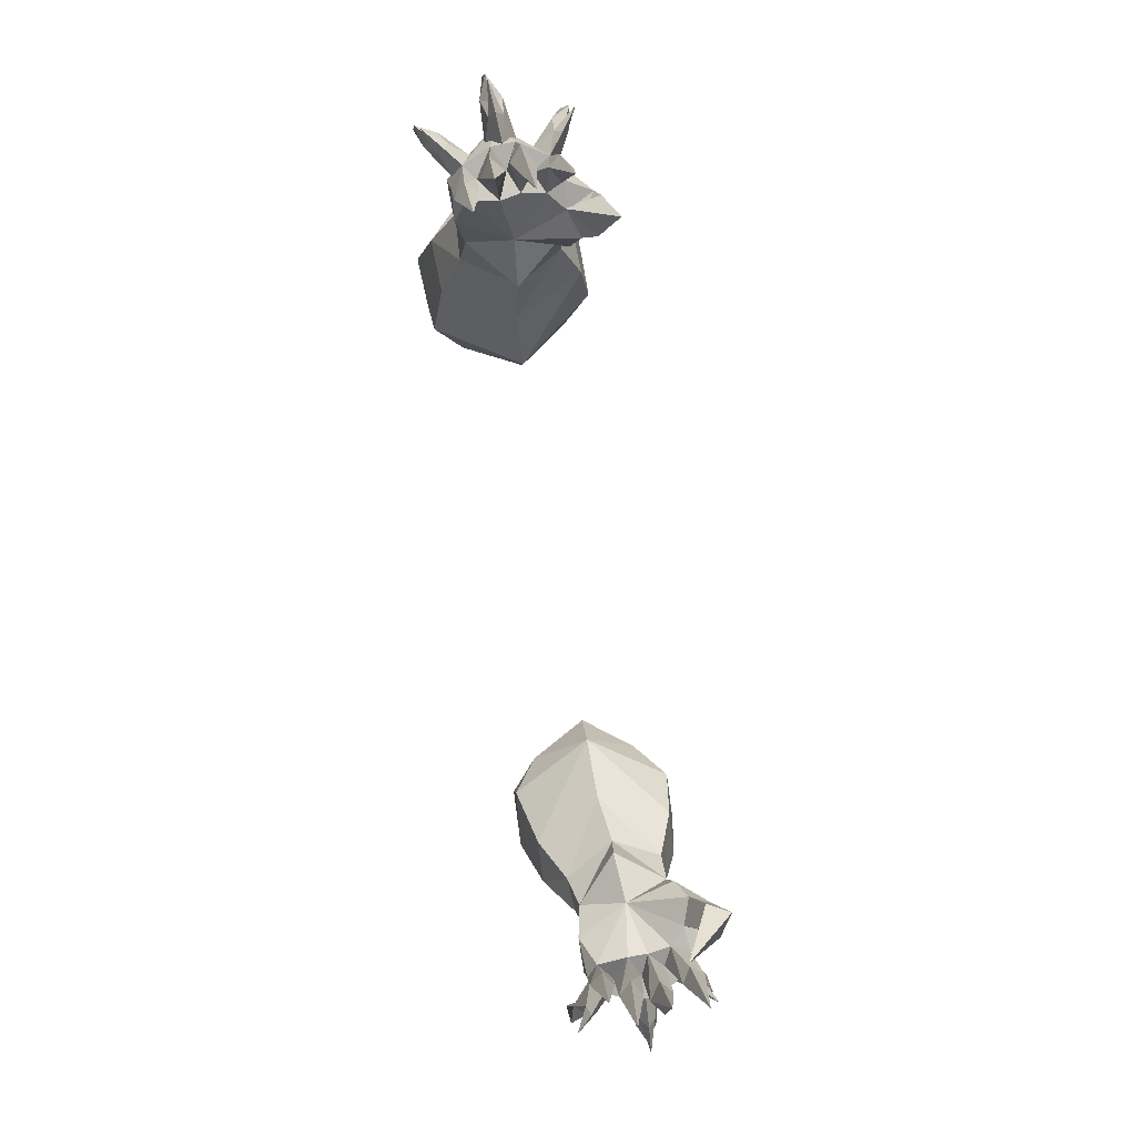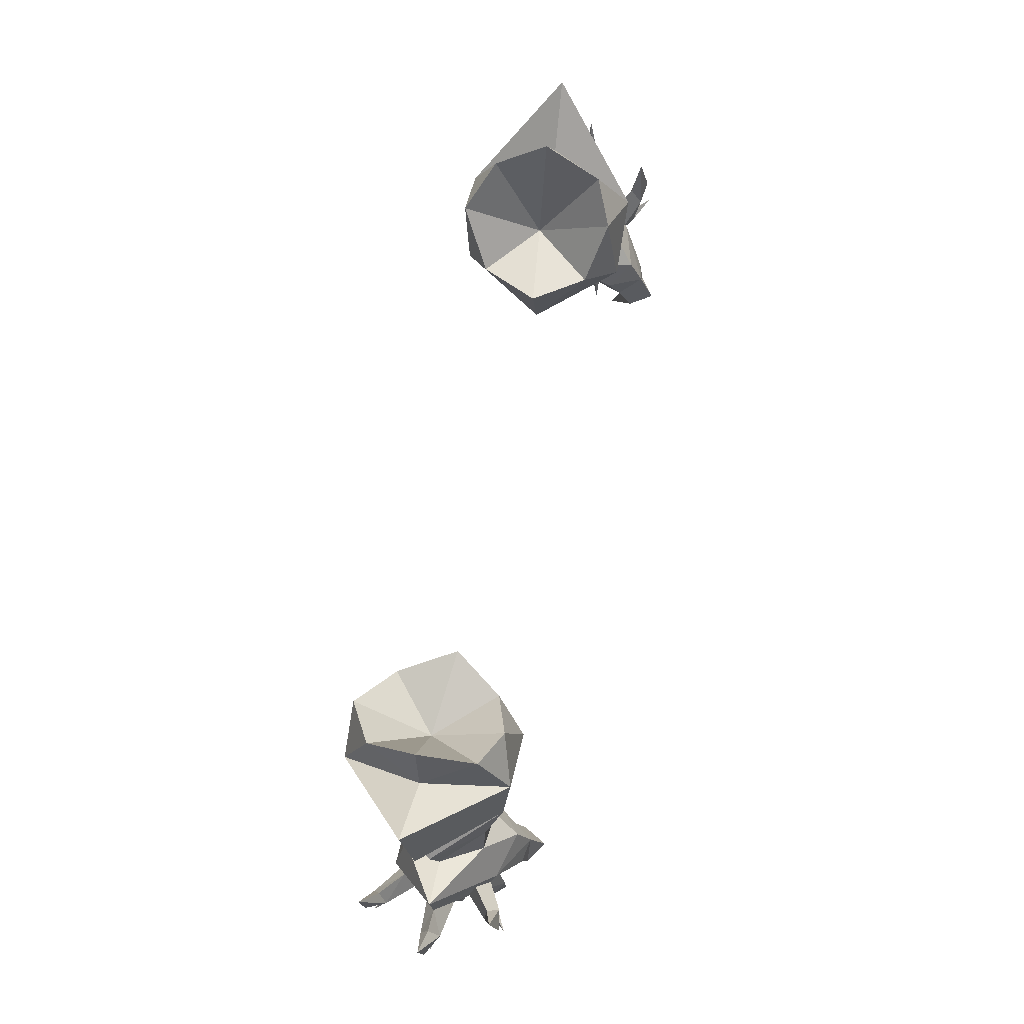
<metadata>
{"format":"obj","ext":"obj","renderer":"f3d","projection":"perspective","resolution":1024,"background":"white","views":[{"elev":-79.5,"azim":-80.6,"up":"+Z"},{"elev":74.2,"azim":-78.6,"up":"+Z"}]}
</metadata>
<code>
g warrior_glove_male_35580
v 17.65 1.206 48.56
v 19.88 1.423 49.63
v 19.24 1.451 51.74
v 16.97 1.311 50.77
v 21.19 3.76 50.01
v 20.32 5.982 48.99
v 19.66 6.607 51.37
v 21.43 4.195 52.73
v 18.19 6.164 48.12
v 17.28 6.702 50.25
v 18.43 -1.093 45.59
v 18.49 -0.3 47.5
v 17.15 0.8387 46.65
v 17.53 0.1555 44.83
v 18.28 -1.965 43.48
v 19.5 -1.133 43.32
v 19.75 -0.8315 44.86
v 17.53 -0.662 43.32
v 19.02 0.6685 44.61
v 18.76 -0.1178 43.08
v 20.98 -0.01363 42.24
v 21.79 0.575 42.04
v 21.82 1.068 44.81
v 20.48 0.5128 44.44
v 13.55 9.086 55.9
v 17.44 9.518 58.27
v 18.45 8.276 53.83
v 15.73 8.112 52.76
v 15.44 0.4814 53.47
v 14.02 0.277 56.39
v 10.88 4.486 55.21
v 13.6 4.343 52.56
v 18.25 0.589 54.79
v 17.36 0.3509 59
v 15.51 3.858 50.13
v 22.74 3.93 44.59
v 22.19 3.968 41.69
v 21.28 4.578 41.77
v 21.26 4.876 44.57
v 21.82 1.068 44.81
v 21.79 0.575 42.04
v 21.25 1.208 42.03
v 21.14 2.051 44.76
v 21.25 1.208 42.03
v 20.42 0.6967 42.26
v 20.02 1.531 44.56
v 21.14 2.051 44.76
v 21.46 3.326 44.7
v 20.03 3.886 43.97
v 20.54 3.844 41.98
v 21.42 3.317 41.8
v 21.46 3.326 44.7
v 21.42 3.317 41.8
v 22.19 3.968 41.69
v 22.74 3.93 44.59
v 20.42 0.6967 42.26
v 20.98 -0.01363 42.24
v 20.48 0.5128 44.44
v 20.02 1.531 44.56
v 20.03 3.886 43.97
v 21.26 4.876 44.57
v 21.28 4.578 41.77
v 20.54 3.844 41.98
v 20.46 6.007 41.91
v 21.06 6.222 44.59
v 22.07 5.476 44.6
v 21.19 5.386 41.78
v 21.77 3.041 41.7
v 21.46 3.326 44.7
v 22.78 2.651 44.7
v 22.54 2.376 41.5
v 21.77 3.041 41.7
v 20.8 2.368 41.83
v 20.23 2.809 44.57
v 21.46 3.326 44.7
v 21.26 4.876 44.57
v 20.27 5.574 44.19
v 19.9 5.281 42.03
v 20.64 4.74 41.83
v 21.14 2.051 44.76
v 21.53 1.739 41.76
v 22.54 2.376 41.5
v 22.78 2.651 44.7
v 20.8 2.368 41.83
v 21.53 1.739 41.76
v 21.14 2.051 44.76
v 20.23 2.809 44.57
v 21.26 4.876 44.57
v 20.64 4.74 41.83
v 21.19 5.386 41.78
v 22.07 5.476 44.6
v 20.27 5.574 44.19
v 19.9 5.281 42.03
v 19.75 -0.8315 44.86
v 19.5 -1.133 43.32
v 18.76 -0.1178 43.08
v 19.02 0.6685 44.61
v 15.49 3.84 48.01
v 21.08 0.438 47.22
v 19.88 1.423 49.63
v 17.65 1.206 48.56
v 17.15 0.8387 46.65
v 17.65 1.206 48.56
v 17.94 3.583 46.58
v 20.48 0.5128 44.44
v 17.53 0.1555 44.83
v 19.12 0.6843 39.35
v 19.12 0.6843 39.35
v 19.02 0.6685 44.61
v 20.73 -0.0268 37
v 15.49 3.84 48.01
v 18.19 6.164 48.12
v 14.85 1.165 60.74
v 16.95 2.176 62.17
v 20.32 5.982 48.99
v 21.49 6.471 46.66
v 19.34 6.416 46.17
v 22.1 4.66 57.37
v 20.55 4.273 53.43
v 21.76 5.262 63.68
v 14.65 9.514 60.06
v 12.46 1.972 58.07
v 12.16 7.798 57.65
v 16.97 8.154 61.75
v 18.47 4.982 61.7
v 17.4 5.323 64.21
v 21.76 5.262 63.68
v 18.47 4.982 61.7
v 17.36 0.3509 59
v 17.44 9.518 58.27
v 10.54 4.679 58.49
v 23.78 3.765 51.22
v 21.19 3.76 50.01
v 19.88 1.423 49.63
v 20.32 5.982 48.99
v 21.82 1.068 44.81
v 22.78 2.651 44.7
v 23.8 3.633 47.81
v 23.78 3.765 51.22
v 14.65 9.514 60.06
v 12.16 7.798 57.65
v 15.26 5.198 57.5
v 10.54 4.679 58.49
v 12.46 1.972 58.07
v 16.97 8.154 61.75
v 14.85 1.165 60.74
v 16.95 2.176 62.17
v 17.4 5.323 64.21
v 21.1 3.732 36.91
v 21.1 3.732 36.91
v 20.73 -0.0268 37
v 20.03 3.886 43.97
v 20.23 2.809 44.57
v 20.73 -0.0268 37
v 21.1 3.732 36.91
v 21.1 3.732 36.91
v 20.73 -0.0268 37
v 19.74 4.964 37.25
v 20.33 1.866 36.79
v 20.33 1.866 36.79
v 20.33 1.866 36.79
v 20.33 1.866 36.79
v 19.74 4.964 37.25
v 19.74 4.964 37.25
v 20.23 2.809 44.57
v 21.14 2.051 44.76
v 20.02 1.531 44.56
v 20.27 5.574 44.19
v 21.26 4.876 44.57
v 20.03 3.886 43.97
v 20.03 3.886 43.97
v 21.46 3.326 44.7
v 20.23 2.809 44.57
v 22.78 2.651 44.7
v 21.46 3.326 44.7
v 22.74 3.93 44.59
v 22.74 3.93 44.59
v 21.26 4.876 44.57
v 22.07 5.476 44.6
v 21.82 1.068 44.81
v 21.14 2.051 44.76
v 22.78 2.651 44.7
v 19.34 6.416 46.17
v 20.27 5.574 44.19
v 20.02 1.531 44.56
v 20.02 1.531 44.56
v 19.02 0.6685 44.61
v 22.74 3.93 44.59
v 22.07 5.476 44.6
v 18.19 6.164 48.12
v 21.06 6.222 44.59
v 20.27 5.574 44.19
v 23.23 6.005 45.15
v 22.07 5.476 44.6
v 22.45 5.028 45.93
v 22.81 6.573 45.11
v 22.07 5.476 44.6
v 23.15 6.347 44.47
v 23.47 7.004 47.66
v 24.33 7.911 49.35
v 23.9 6.523 46.72
v 22.09 5.797 47.31
v 21.54 6.101 45.81
v 23.3 7.346 46.62
v 24.43 7.649 46.98
v 24.33 7.911 49.35
v 24.43 7.649 46.98
v 23.47 7.004 47.66
v 23.46 6.671 45.37
v 23.46 6.671 45.37
v 22.09 5.797 47.31
v 23.15 6.347 44.47
v 24.25 7.291 44.84
v 24.25 7.291 44.84
v 22.76 3.311 44.66
v 24.19 3.01 45.29
v 22.81 2.597 46.16
v 22.76 3.311 44.66
v 24.18 3.821 45.26
v 24.35 3.401 44.52
v 26.46 3.923 50.14
v 25.07 3.699 48.19
v 25.15 2.997 47.1
v 22.82 4.244 46.07
v 23.8 3.633 47.81
v 25.15 4.162 47.01
v 26.4 3.679 47.41
v 26.46 3.923 50.14
v 26.4 3.679 47.41
v 25.07 3.699 48.19
v 24.85 3.468 45.56
v 24.85 3.468 45.56
v 23.8 3.633 47.81
v 24.35 3.401 44.52
v 26.01 3.529 44.95
v 26.01 3.529 44.95
v 21.82 1.068 44.81
v 22.53 0.1604 45.61
v 21.38 0.755 46.17
v 21.82 1.068 44.81
v 23 0.6901 45.53
v 22.93 0.2013 44.95
v 24.15 0.2398 50.11
v 23.27 0.5714 48.21
v 23 -0.1052 47.33
v 22.37 1.864 45.98
v 21.97 1.531 47.51
v 23.69 0.6424 47.18
v 24.19 -0.3186 47.76
v 24.15 0.2398 50.11
v 24.19 -0.3186 47.76
v 23.27 0.5714 48.21
v 23.21 0.1287 45.92
v 23.21 0.1287 45.92
v 21.97 1.531 47.51
v 22.93 0.2013 44.95
v 24.05 -0.5856 45.58
v 24.05 -0.5856 45.58
v -17.78 1.206 48.56
v -17.1 1.311 50.77
v -19.37 1.45 51.74
v -20.01 1.423 49.63
v -21.32 3.76 50.01
v -21.55 4.195 52.73
v -19.79 6.607 51.37
v -20.45 5.982 48.99
v -18.32 6.164 48.12
v -17.41 6.702 50.25
v -18.56 -1.093 45.59
v -17.66 0.1555 44.83
v -17.27 0.8387 46.65
v -18.62 -0.3 47.5
v -19.88 -0.8315 44.86
v -19.63 -1.133 43.32
v -18.41 -1.965 43.48
v -17.66 -0.662 43.32
v -18.89 -0.1178 43.08
v -19.15 0.6685 44.61
v -21.1 -0.01367 42.24
v -20.61 0.5127 44.44
v -21.95 1.068 44.81
v -21.92 0.5749 42.04
v -13.68 9.086 55.9
v -15.85 8.112 52.76
v -18.58 8.276 53.83
v -17.57 9.518 58.27
v -15.57 0.4814 53.47
v -13.72 4.343 52.56
v -11.01 4.486 55.21
v -14.15 0.2769 56.39
v -18.38 0.589 54.79
v -17.49 0.3509 59
v -15.63 3.858 50.13
v -22.86 3.93 44.59
v -21.39 4.876 44.57
v -21.4 4.578 41.77
v -22.32 3.968 41.69
v -21.95 1.068 44.81
v -21.27 2.051 44.76
v -21.38 1.208 42.03
v -21.92 0.5749 42.04
v -21.38 1.208 42.03
v -21.27 2.051 44.76
v -20.15 1.531 44.56
v -20.55 0.6967 42.26
v -21.59 3.326 44.7
v -21.55 3.317 41.8
v -20.66 3.844 41.98
v -20.15 3.885 43.97
v -21.59 3.326 44.7
v -22.86 3.93 44.59
v -22.32 3.968 41.69
v -21.55 3.317 41.8
v -20.55 0.6967 42.26
v -20.15 1.531 44.56
v -20.61 0.5127 44.44
v -21.1 -0.01367 42.24
v -20.15 3.885 43.97
v -20.66 3.844 41.98
v -21.4 4.578 41.77
v -21.39 4.876 44.57
v -20.59 6.007 41.91
v -21.31 5.386 41.78
v -22.2 5.476 44.6
v -21.19 6.222 44.59
v -21.9 3.041 41.7
v -22.67 2.376 41.5
v -22.91 2.651 44.7
v -21.59 3.326 44.7
v -21.9 3.041 41.7
v -21.59 3.326 44.7
v -20.36 2.809 44.57
v -20.93 2.368 41.83
v -21.39 4.876 44.57
v -20.77 4.74 41.83
v -20.03 5.281 42.03
v -20.4 5.574 44.19
v -21.27 2.051 44.76
v -22.91 2.651 44.7
v -22.67 2.376 41.5
v -21.66 1.739 41.76
v -20.93 2.368 41.83
v -20.36 2.809 44.57
v -21.27 2.051 44.76
v -21.66 1.739 41.76
v -21.39 4.876 44.57
v -22.2 5.476 44.6
v -21.31 5.386 41.78
v -20.77 4.74 41.83
v -20.4 5.574 44.19
v -20.03 5.281 42.03
v -19.88 -0.8315 44.86
v -19.15 0.6685 44.61
v -18.89 -0.1178 43.08
v -19.63 -1.133 43.32
v -15.61 3.839 48.01
v -21.21 0.4379 47.22
v -17.78 1.206 48.56
v -20.01 1.423 49.63
v -17.27 0.8387 46.65
v -18.07 3.583 46.58
v -17.78 1.206 48.56
v -20.61 0.5127 44.44
v -17.66 0.1555 44.83
v -19.33 0.7256 39.27
v -19.33 0.7256 39.27
v -19.15 0.6685 44.61
v -20.87 -0.0273 36.95
v -15.61 3.839 48.01
v -18.32 6.164 48.12
v -14.98 1.165 60.74
v -17.08 2.176 62.17
v -20.45 5.982 48.99
v -19.47 6.416 46.17
v -21.62 6.471 46.66
v -22.23 4.66 57.37
v -20.68 4.273 53.43
v -21.89 5.262 63.68
v -14.78 9.514 60.06
v -12.59 1.972 58.07
v -12.28 7.798 57.65
v -18.6 4.982 61.7
v -17.1 8.154 61.75
v -17.53 5.323 64.21
v -21.89 5.262 63.68
v -17.49 0.3509 59
v -18.6 4.982 61.7
v -17.57 9.518 58.27
v -10.67 4.679 58.49
v -23.91 3.765 51.22
v -20.01 1.423 49.63
v -21.32 3.76 50.01
v -20.45 5.982 48.99
v -21.95 1.068 44.81
v -23.93 3.633 47.81
v -22.91 2.651 44.7
v -23.91 3.765 51.22
v -14.78 9.514 60.06
v -15.39 5.198 57.5
v -12.28 7.798 57.65
v -10.67 4.679 58.49
v -12.59 1.972 58.07
v -17.1 8.154 61.75
v -14.98 1.165 60.74
v -17.08 2.176 62.17
v -17.53 5.323 64.21
v -21.25 3.731 36.86
v -21.25 3.731 36.86
v -20.87 -0.0273 36.95
v -20.36 2.809 44.57
v -20.15 3.885 43.97
v -20.87 -0.0273 36.95
v -21.25 3.731 36.86
v -21.25 3.731 36.86
v -20.87 -0.0273 36.95
v -19.88 4.964 37.21
v -20.48 1.866 36.74
v -20.48 1.866 36.74
v -20.48 1.866 36.74
v -20.48 1.866 36.74
v -19.88 4.964 37.21
v -19.88 4.964 37.21
v -20.36 2.809 44.57
v -20.15 1.531 44.56
v -21.27 2.051 44.76
v -20.4 5.574 44.19
v -20.15 3.885 43.97
v -21.39 4.876 44.57
v -20.15 3.885 43.97
v -20.36 2.809 44.57
v -21.59 3.326 44.7
v -22.91 2.651 44.7
v -22.86 3.93 44.59
v -21.59 3.326 44.7
v -22.86 3.93 44.59
v -22.2 5.476 44.6
v -21.39 4.876 44.57
v -21.95 1.068 44.81
v -22.91 2.651 44.7
v -21.27 2.051 44.76
v -20.4 5.574 44.19
v -19.47 6.416 46.17
v -20.15 1.531 44.56
v -20.15 1.531 44.56
v -19.15 0.6685 44.61
v -22.86 3.93 44.59
v -22.2 5.476 44.6
v -18.32 6.164 48.12
v -21.19 6.222 44.59
v -20.4 5.574 44.19
v -23.35 6.005 45.15
v -22.58 5.027 45.93
v -22.2 5.476 44.6
v -22.94 6.573 45.11
v -23.28 6.347 44.47
v -22.2 5.476 44.6
v -23.6 7.004 47.66
v -24.02 6.523 46.72
v -24.45 7.911 49.35
v -22.22 5.797 47.31
v -23.43 7.346 46.62
v -21.67 6.101 45.81
v -24.56 7.649 46.98
v -24.45 7.911 49.35
v -24.56 7.649 46.98
v -23.6 7.004 47.66
v -23.58 6.671 45.37
v -23.58 6.671 45.37
v -22.22 5.797 47.31
v -23.28 6.347 44.47
v -24.37 7.291 44.84
v -24.37 7.291 44.84
v -22.89 3.311 44.66
v -22.94 2.597 46.16
v -24.32 3.01 45.29
v -22.89 3.311 44.66
v -24.48 3.401 44.52
v -24.31 3.821 45.26
v -26.59 3.923 50.14
v -25.28 2.997 47.1
v -25.2 3.699 48.19
v -22.95 4.244 46.07
v -25.28 4.162 47.01
v -23.93 3.633 47.81
v -26.53 3.679 47.41
v -26.53 3.679 47.41
v -26.59 3.923 50.14
v -25.2 3.699 48.19
v -24.98 3.468 45.56
v -24.98 3.468 45.56
v -23.93 3.633 47.81
v -24.48 3.401 44.52
v -26.14 3.529 44.95
v -26.14 3.529 44.95
v -21.95 1.068 44.81
v -21.51 0.7549 46.17
v -22.66 0.1604 45.61
v -21.95 1.068 44.81
v -23.06 0.2012 44.95
v -23.13 0.6901 45.53
v -24.28 0.2397 50.11
v -23.13 -0.1052 47.33
v -23.4 0.5713 48.21
v -22.5 1.864 45.98
v -23.82 0.6424 47.18
v -22.09 1.531 47.51
v -24.32 -0.3186 47.76
v -24.32 -0.3186 47.76
v -24.28 0.2397 50.11
v -23.4 0.5713 48.21
v -23.33 0.1287 45.92
v -23.33 0.1287 45.92
v -22.09 1.531 47.51
v -23.06 0.2012 44.95
v -24.18 -0.5856 45.58
v -24.18 -0.5856 45.58
f 1 2 3
f 3 4 1
f 5 6 7
f 7 8 5
f 3 2 5
f 5 8 3
f 9 10 7
f 7 6 9
f 11 12 13
f 13 14 11
f 11 15 16
f 16 17 11
f 18 14 19
f 19 20 18
f 21 22 23
f 23 24 21
f 18 15 11
f 11 14 18
f 25 26 27
f 27 28 25
f 29 30 31
f 31 32 29
f 31 25 28
f 28 32 31
f 33 34 30
f 30 29 33
f 10 28 27
f 27 7 10
f 4 29 32
f 32 35 4
f 32 28 10
f 10 35 32
f 3 33 29
f 29 4 3
f 36 37 38
f 38 39 36
f 40 41 42
f 42 43 40
f 44 45 46
f 46 47 44
f 48 49 50
f 50 51 48
f 52 53 54
f 54 55 52
f 56 57 58
f 58 59 56
f 60 61 62
f 62 63 60
f 64 65 66
f 66 67 64
f 68 69 70
f 70 71 68
f 72 73 74
f 74 75 72
f 76 77 78
f 78 79 76
f 80 81 82
f 82 83 80
f 84 85 86
f 86 87 84
f 88 89 90
f 90 91 88
f 92 65 64
f 64 93 92
f 94 95 96
f 96 97 94
f 98 1 35
f 10 9 35
f 11 99 12
f 12 100 101
f 12 101 13
f 102 103 104
f 105 99 17
f 102 104 106
f 16 15 107
f 108 96 95
f 104 109 106
f 110 22 21
f 111 112 104
f 15 18 107
f 7 27 8
f 113 34 114
f 115 116 117
f 27 26 118
f 33 119 118
f 34 118 120
f 25 121 26
f 30 122 31
f 31 123 25
f 26 124 125
f 34 113 30
f 125 126 114
f 34 125 114
f 127 128 129
f 130 128 127
f 33 8 119
f 27 118 119
f 27 119 8
f 33 3 8
f 113 122 30
f 124 126 125
f 26 121 124
f 122 131 31
f 31 131 123
f 25 123 121
f 132 133 134
f 135 133 132
f 26 120 118
f 34 33 118
f 136 137 138
f 100 99 139
f 1 4 35
f 9 98 35
f 140 141 142
f 143 144 142
f 141 143 142
f 145 140 142
f 144 146 142
f 147 148 142
f 146 147 142
f 148 145 142
f 38 37 149
f 150 63 62
f 151 45 44
f 104 152 153
f 154 42 41
f 54 53 155
f 156 51 50
f 157 57 56
f 64 67 158
f 64 158 93
f 159 82 81
f 160 73 72
f 161 68 71
f 162 85 84
f 90 89 163
f 164 79 78
f 165 166 167
f 168 169 170
f 171 172 173
f 174 175 176
f 177 178 179
f 180 181 182
f 115 139 116
f 104 183 184
f 104 184 152
f 104 153 185
f 186 105 187
f 188 189 138
f 137 188 138
f 103 111 104
f 99 100 12
f 105 136 99
f 99 136 138
f 99 138 139
f 117 190 115
f 116 191 117
f 117 191 192
f 139 138 116
f 138 189 116
f 116 189 191
f 104 112 183
f 99 11 17
f 104 185 109
f 107 18 20
f 105 17 187
f 193 194 195
f 196 197 198
f 199 200 201
f 202 203 204
f 200 205 201
f 206 204 207
f 206 208 204
f 205 209 201
f 207 204 210
f 211 199 201
f 203 197 196
f 212 194 193
f 210 196 213
f 209 214 193
f 204 196 210
f 201 209 193
f 213 196 198
f 214 212 193
f 201 193 195
f 204 203 196
f 208 202 204
f 195 211 201
f 215 216 217
f 218 219 220
f 221 222 223
f 224 225 226
f 227 221 223
f 226 228 229
f 230 228 226
f 231 227 223
f 226 229 232
f 222 233 223
f 218 224 219
f 215 234 216
f 219 232 235
f 236 231 216
f 219 226 232
f 231 223 216
f 219 235 220
f 234 236 216
f 216 223 217
f 224 226 219
f 225 230 226
f 233 217 223
f 237 238 239
f 240 241 242
f 243 244 245
f 246 247 248
f 249 243 245
f 248 250 251
f 252 250 248
f 253 249 245
f 248 251 254
f 244 255 245
f 240 246 241
f 237 256 238
f 241 254 257
f 258 253 238
f 241 248 254
f 253 245 238
f 241 257 242
f 256 258 238
f 238 245 239
f 246 248 241
f 247 252 248
f 255 239 245
f 259 260 261
f 261 262 259
f 263 264 265
f 265 266 263
f 261 264 263
f 263 262 261
f 267 266 265
f 265 268 267
f 269 270 271
f 271 272 269
f 269 273 274
f 274 275 269
f 276 277 278
f 278 270 276
f 279 280 281
f 281 282 279
f 276 270 269
f 269 275 276
f 283 284 285
f 285 286 283
f 287 288 289
f 289 290 287
f 289 288 284
f 284 283 289
f 291 287 290
f 290 292 291
f 268 265 285
f 285 284 268
f 260 293 288
f 288 287 260
f 288 293 268
f 268 284 288
f 261 260 287
f 287 291 261
f 294 295 296
f 296 297 294
f 298 299 300
f 300 301 298
f 302 303 304
f 304 305 302
f 306 307 308
f 308 309 306
f 310 311 312
f 312 313 310
f 314 315 316
f 316 317 314
f 318 319 320
f 320 321 318
f 322 323 324
f 324 325 322
f 326 327 328
f 328 329 326
f 330 331 332
f 332 333 330
f 334 335 336
f 336 337 334
f 338 339 340
f 340 341 338
f 342 343 344
f 344 345 342
f 346 347 348
f 348 349 346
f 350 351 322
f 322 325 350
f 352 353 354
f 354 355 352
f 356 293 259
f 268 293 267
f 269 272 357
f 272 358 359
f 272 271 358
f 360 361 362
f 363 273 357
f 360 364 361
f 274 365 275
f 366 355 354
f 361 364 367
f 368 279 282
f 369 361 370
f 275 365 276
f 265 264 285
f 371 372 292
f 373 374 375
f 285 376 286
f 291 376 377
f 292 378 376
f 283 286 379
f 290 289 380
f 289 283 381
f 286 382 383
f 292 290 371
f 382 372 384
f 292 372 382
f 385 386 387
f 388 385 387
f 291 377 264
f 285 377 376
f 285 264 377
f 291 264 261
f 371 290 380
f 383 382 384
f 286 383 379
f 380 289 389
f 289 381 389
f 283 379 381
f 390 391 392
f 393 390 392
f 286 376 378
f 292 376 291
f 394 395 396
f 359 397 357
f 259 293 260
f 267 293 356
f 398 399 400
f 401 399 402
f 400 399 401
f 403 399 398
f 402 399 404
f 405 399 406
f 404 399 405
f 406 399 403
f 296 407 297
f 408 320 319
f 409 302 305
f 361 410 411
f 412 301 300
f 312 413 313
f 414 308 307
f 415 314 317
f 322 416 323
f 322 351 416
f 417 341 340
f 418 330 333
f 419 327 326
f 420 342 345
f 348 421 349
f 422 336 335
f 423 424 425
f 426 427 428
f 429 430 431
f 432 433 434
f 435 436 437
f 438 439 440
f 373 375 397
f 361 441 442
f 361 411 441
f 361 443 410
f 444 445 363
f 446 395 447
f 396 395 446
f 362 361 369
f 357 272 359
f 363 357 394
f 357 395 394
f 357 397 395
f 374 373 448
f 375 374 449
f 374 450 449
f 397 375 395
f 395 375 447
f 375 449 447
f 361 442 370
f 357 273 269
f 361 367 443
f 365 277 276
f 363 445 273
f 451 452 453
f 454 455 456
f 457 458 459
f 460 461 462
f 459 458 463
f 464 465 461
f 464 461 466
f 463 458 467
f 465 468 461
f 469 458 457
f 462 454 456
f 470 451 453
f 468 471 454
f 467 451 472
f 461 468 454
f 458 451 467
f 471 455 454
f 472 451 470
f 458 452 451
f 461 454 462
f 466 461 460
f 452 458 469
f 473 474 475
f 476 477 478
f 479 480 481
f 482 483 484
f 485 480 479
f 483 486 487
f 488 483 487
f 489 480 485
f 483 490 486
f 481 480 491
f 476 478 482
f 473 475 492
f 478 493 490
f 494 475 489
f 478 490 483
f 489 475 480
f 478 477 493
f 492 475 494
f 475 474 480
f 482 478 483
f 484 483 488
f 491 480 474
f 495 496 497
f 498 499 500
f 501 502 503
f 504 505 506
f 507 502 501
f 505 508 509
f 510 505 509
f 511 502 507
f 505 512 508
f 503 502 513
f 498 500 504
f 495 497 514
f 500 515 512
f 516 497 511
f 500 512 505
f 511 497 502
f 500 499 515
f 514 497 516
f 497 496 502
f 504 500 505
f 506 505 510
f 513 502 496

</code>
